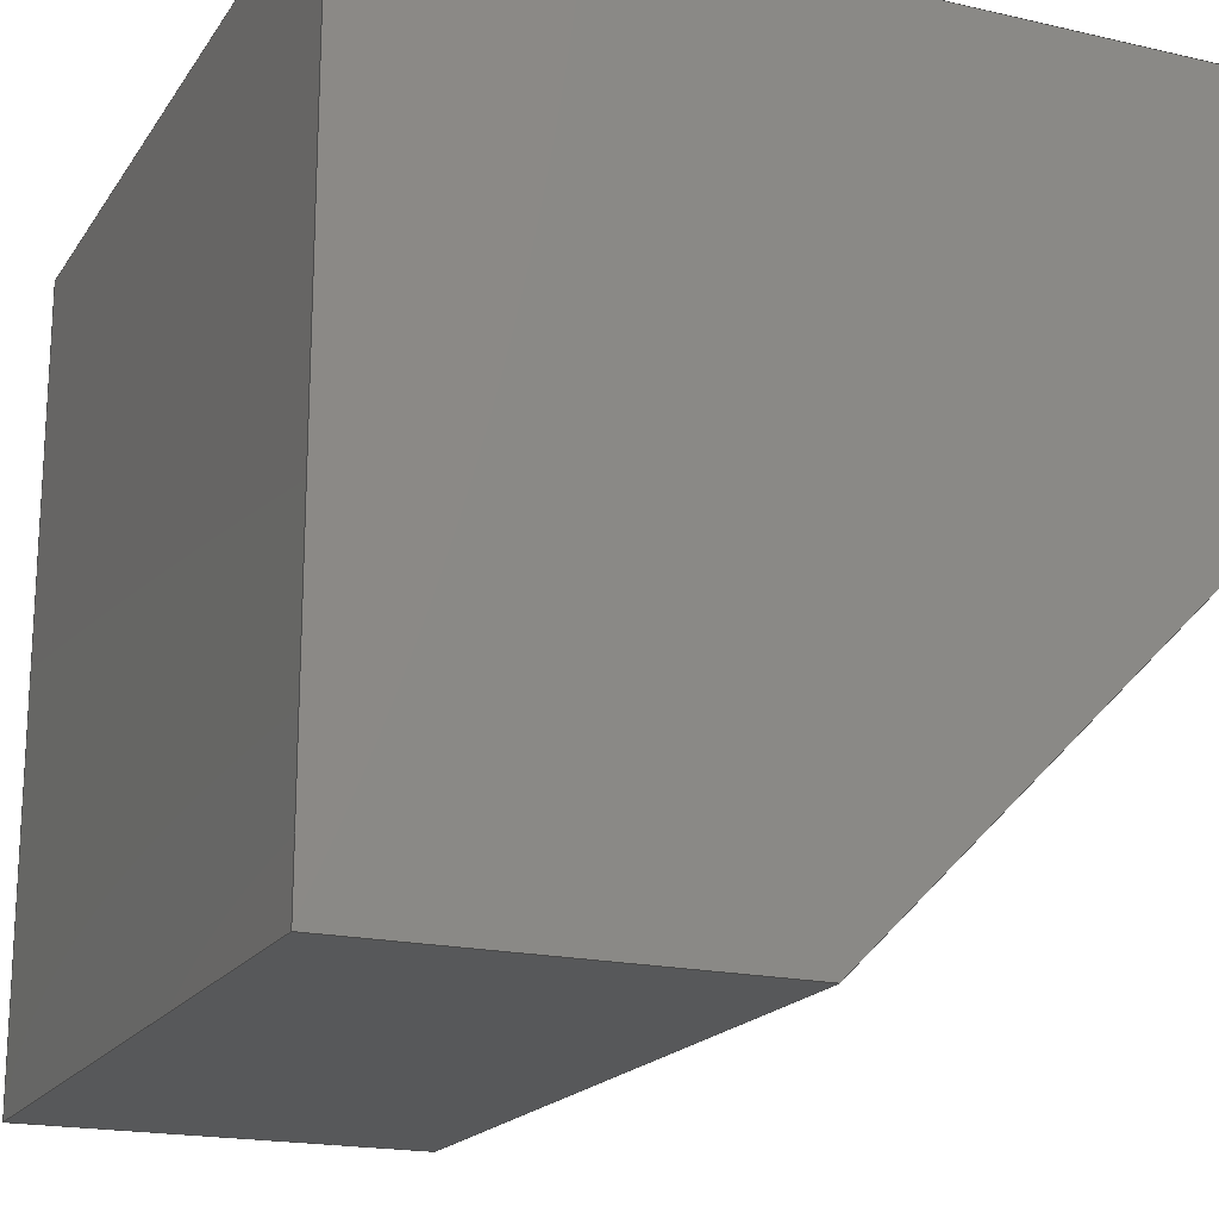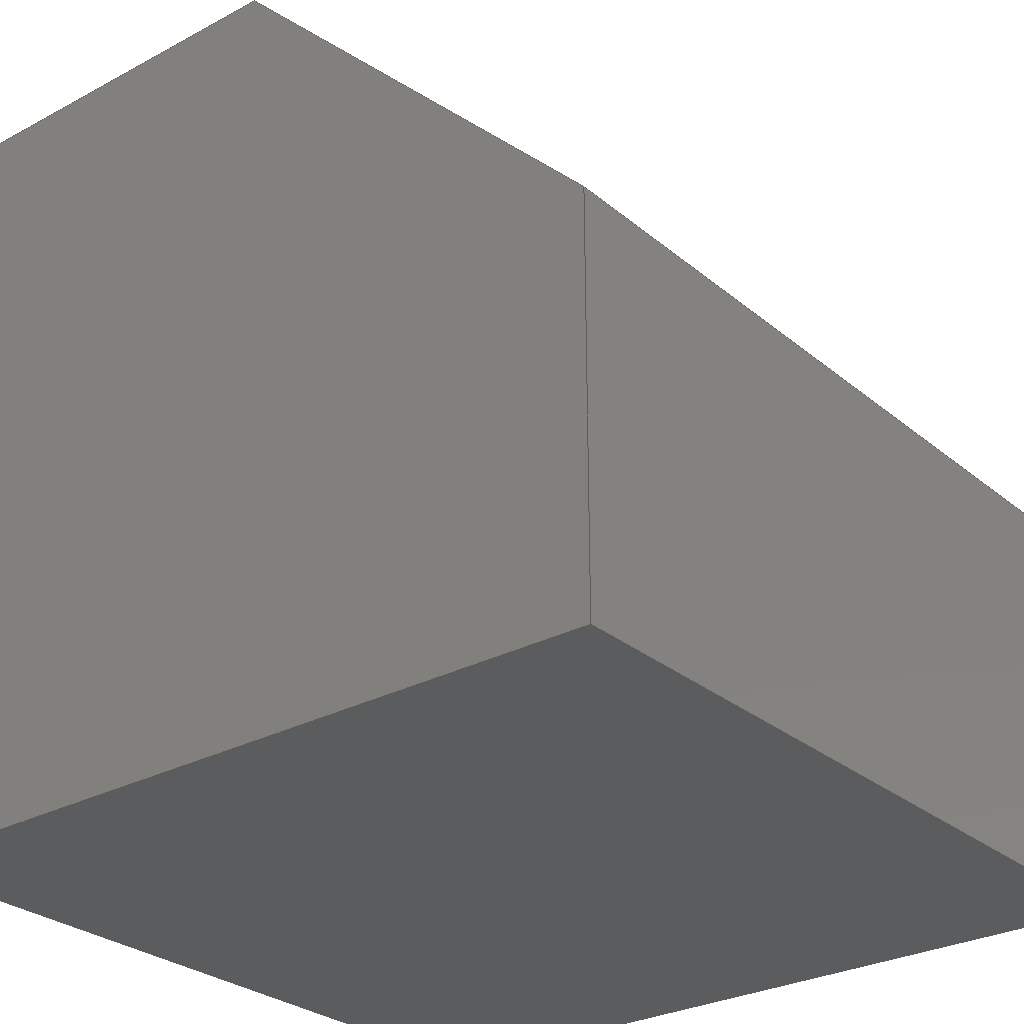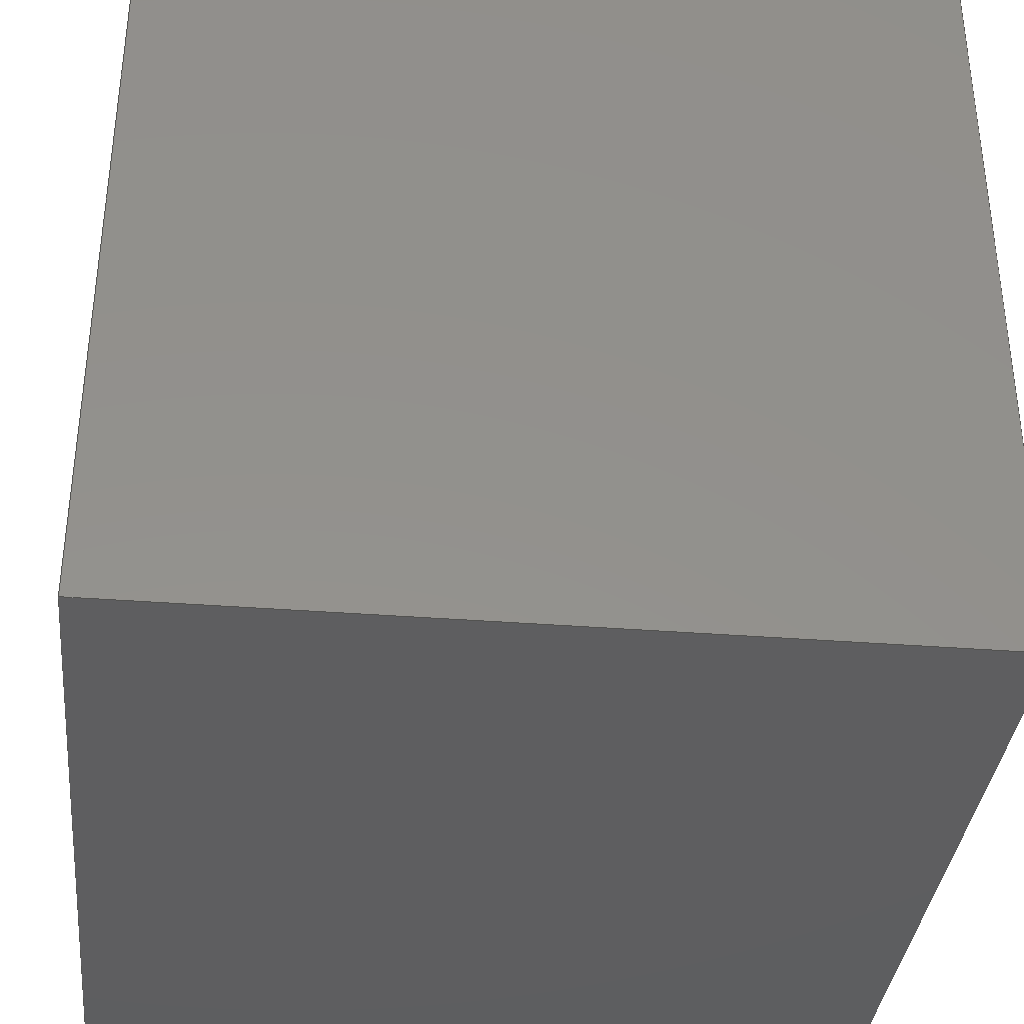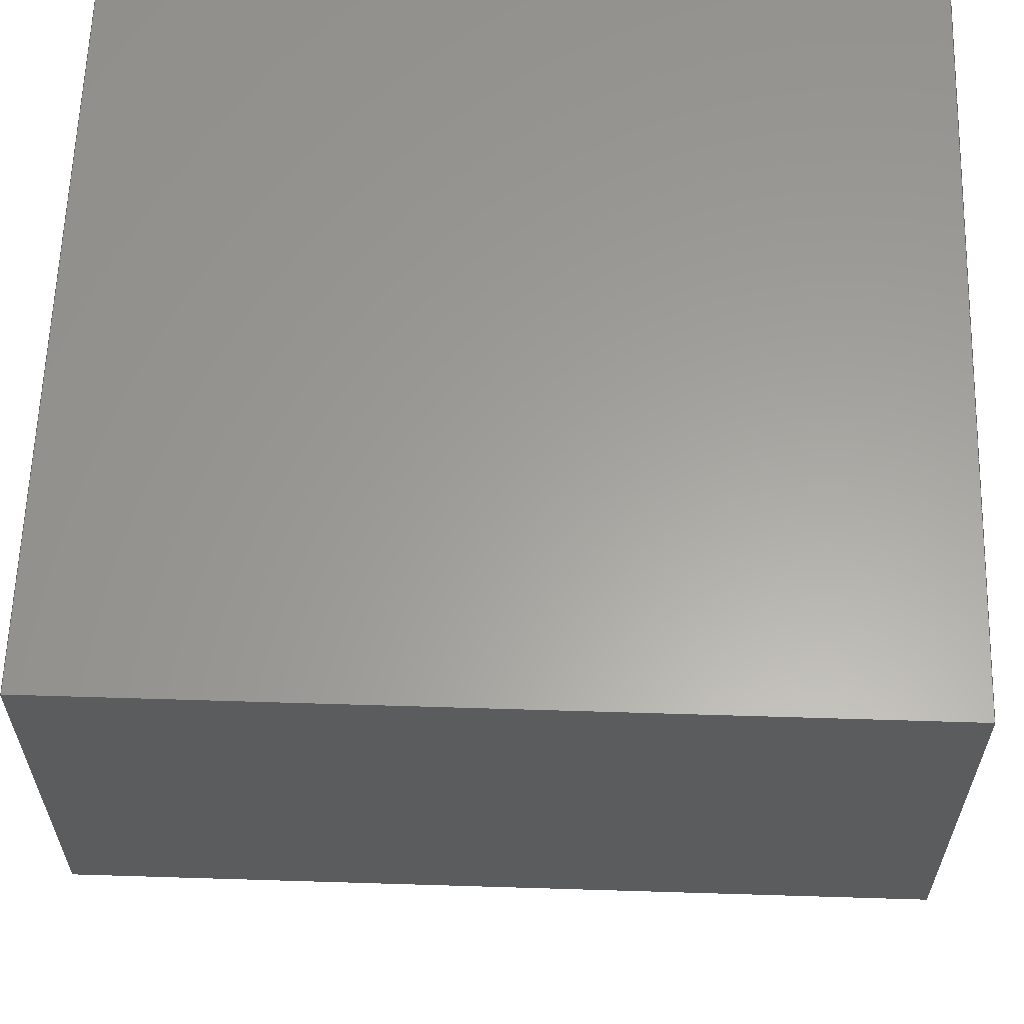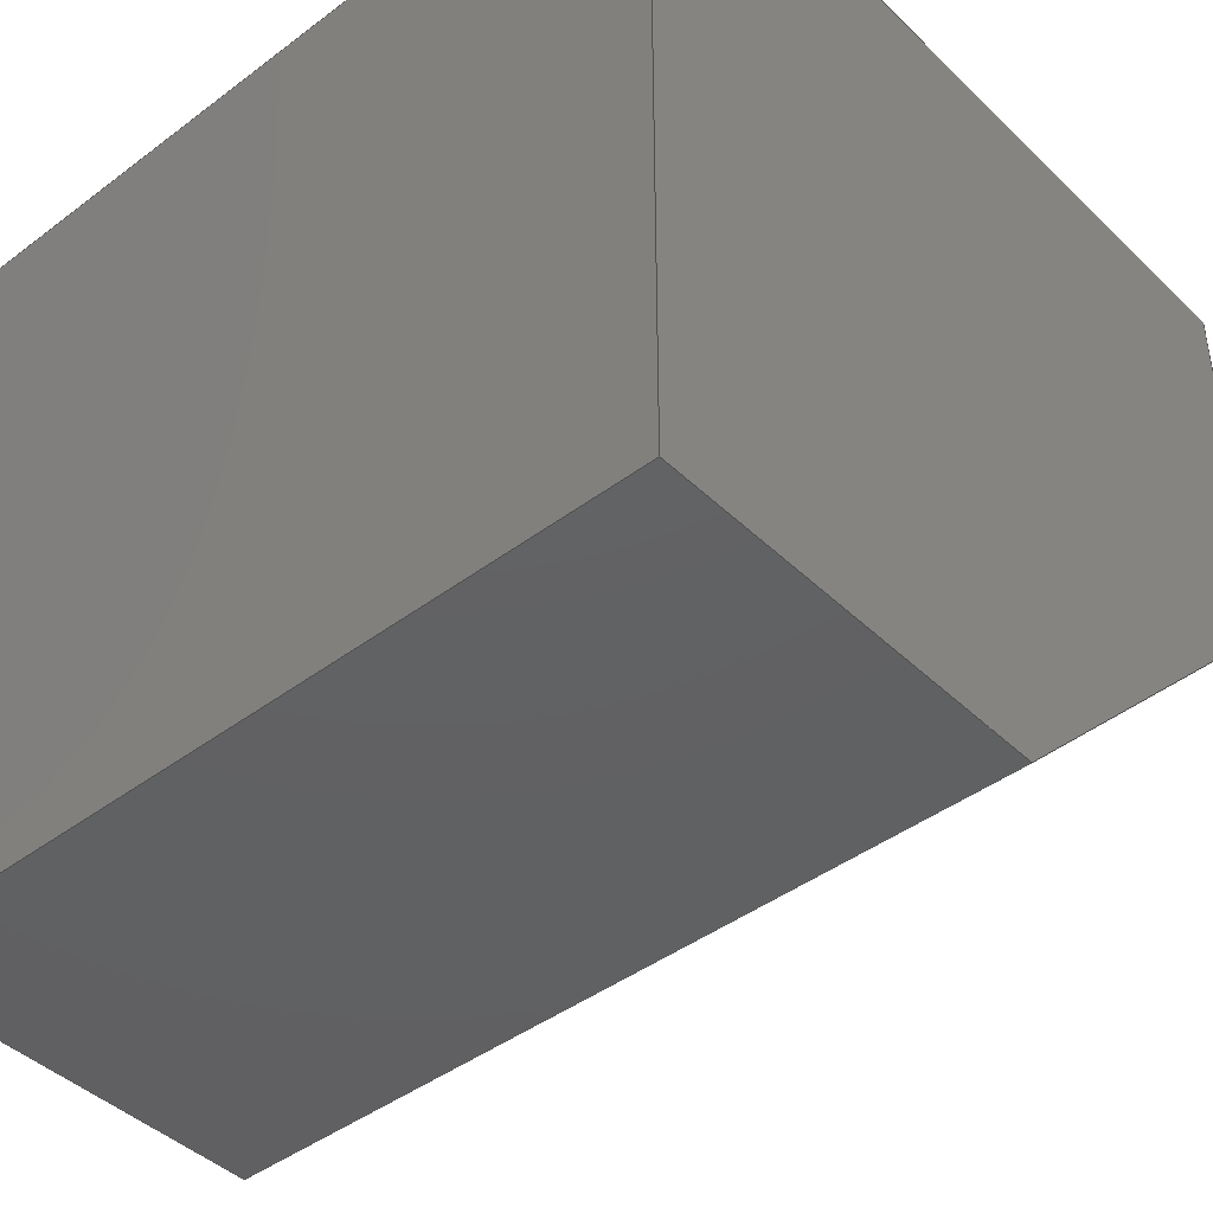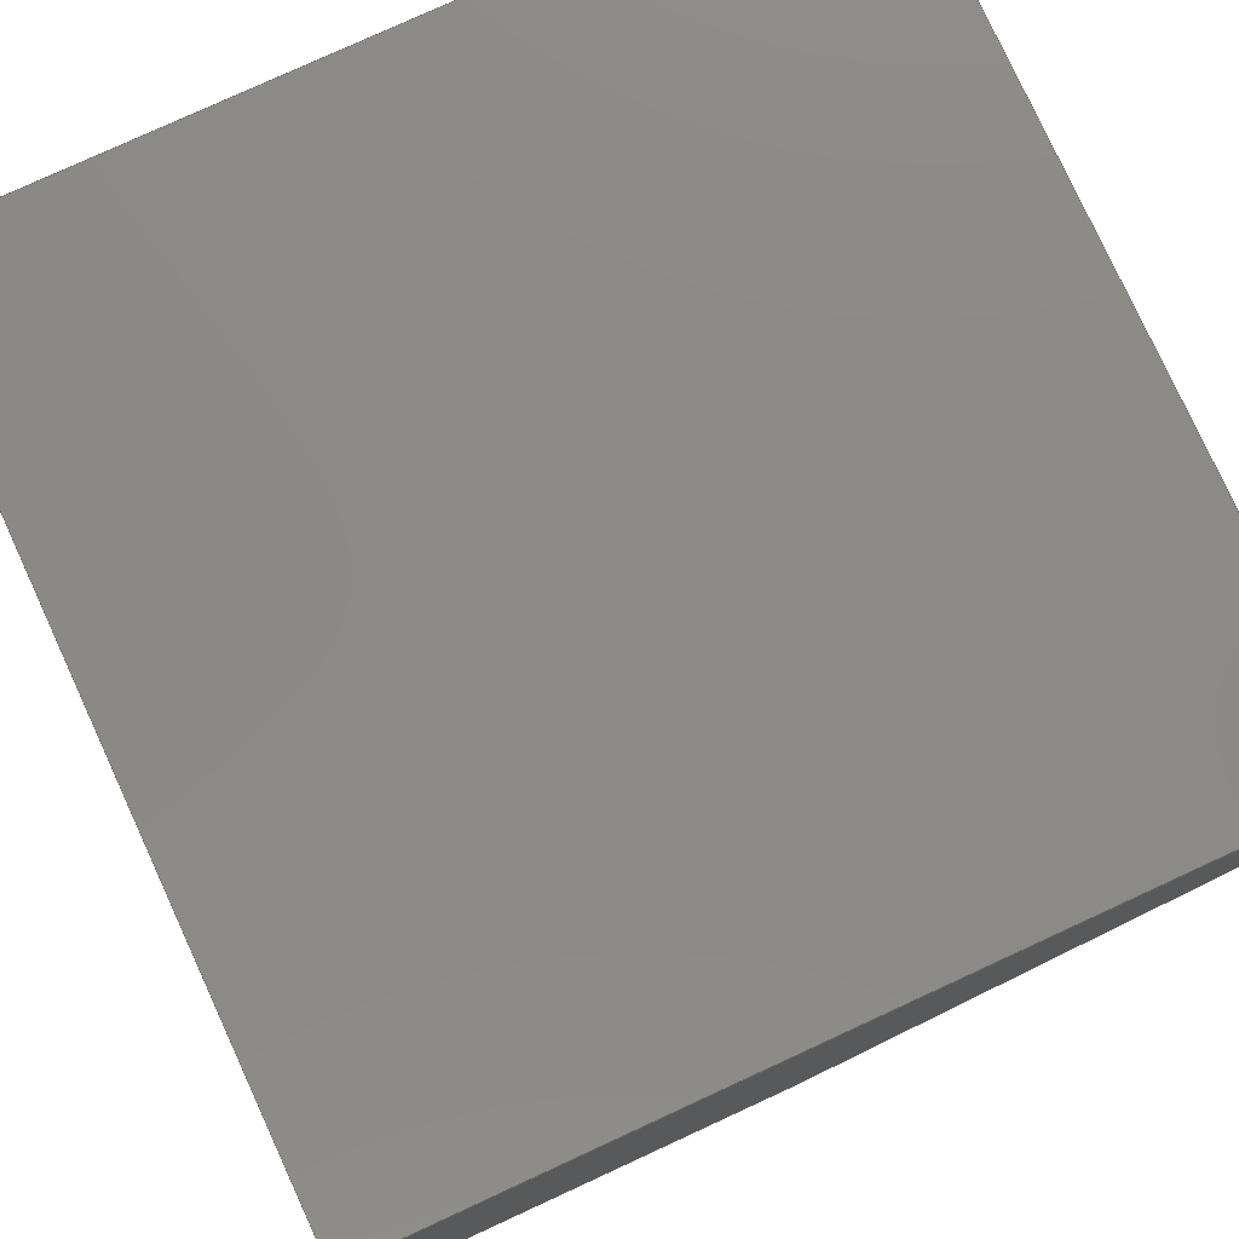
<metadata>
{"format":"iges","ext":"iges","renderer":"f3d","projection":"perspective","resolution":1024,"background":"white","views":[{"elev":-18.8,"azim":-113.6,"up":"+Y"},{"elev":-28.4,"azim":-51.0,"up":"+Z"},{"elev":-35.9,"azim":174.1,"up":"+Z"},{"elev":61.3,"azim":1.8,"up":"+Y"},{"elev":-43.2,"azim":-138.4,"up":"+Y"},{"elev":78.9,"azim":-114.7,"up":"+Y"}]}
</metadata>
<code>

,,31HOpen CASCADE IGES processor 6.8,13HFilename.iges,
16HOpen CASCADE 6.8,31HOpen CASCADE IGES processor 6.8,32,308,15,308,15,
,1,2,2HMM,1,0.01,15H2.017e+07,2.008e-05,10,,,11,0,
15H2.017e+07,;
     402       1       0       0       0       0       0       000000000
     402       0       0       1       1                               0
     144       2       0       0       0       0       0       000020000
     144       0       0       1       0                               0
     108       3       0       0       0       0       0       000010000
     108       0       0       1       0                               0
     142       4       0       0       0       0       0       000010500
     142       0       0       1       0                               0
     102       5       0       0       0       0       0       000010000
     102       0       0       1       0                               0
     110       6       0       0       0       0       0       000010000
     110       0       0       1       0                               0
     110       7       0       0       0       0       0       000010000
     110       0       0       1       0                               0
     110       8       0       0       0       0       0       000010000
     110       0       0       1       0                               0
     110       9       0       0       0       0       0       000010000
     110       0       0       1       0                               0
     110      10       0       0       0       0       0       000010000
     110       0       0       1       0                               0
     144      11       0       0       0       0       0       000020000
     144       0       0       1       0                               0
     108      12       0       0       0       0       0       000010000
     108       0       0       1       0                               0
     142      13       0       0       0       0       0       000010500
     142       0       0       1       0                               0
     102      14       0       0       0       0       0       000010000
     102       0       0       1       0                               0
     110      15       0       0       0       0       0       000010000
     110       0       0       1       0                               0
     110      16       0       0       0       0       0       000010000
     110       0       0       1       0                               0
     110      17       0       0       0       0       0       000010000
     110       0       0       1       0                               0
     110      18       0       0       0       0       0       000010000
     110       0       0       1       0                               0
     144      19       0       0       0       0       0       000020000
     144       0       0       1       0                               0
     108      20       0       0       0       0       0       000010000
     108       0       0       1       0                               0
     142      21       0       0       0       0       0       000010500
     142       0       0       1       0                               0
     102      22       0       0       0       0       0       000010000
     102       0       0       1       0                               0
     110      23       0       0       0       0       0       000010000
     110       0       0       1       0                               0
     110      24       0       0       0       0       0       000010000
     110       0       0       1       0                               0
     110      25       0       0       0       0       0       000010000
     110       0       0       1       0                               0
     110      26       0       0       0       0       0       000010000
     110       0       0       1       0                               0
     144      27       0       0       0       0       0       000020000
     144       0       0       1       0                               0
     108      28       0       0       0       0       0       000010000
     108       0       0       1       0                               0
     142      29       0       0       0       0       0       000010500
     142       0       0       1       0                               0
     102      30       0       0       0       0       0       000010000
     102       0       0       1       0                               0
     110      31       0       0       0       0       0       000010000
     110       0       0       1       0                               0
     110      32       0       0       0       0       0       000010000
     110       0       0       1       0                               0
     110      33       0       0       0       0       0       000010000
     110       0       0       1       0                               0
     110      34       0       0       0       0       0       000010000
     110       0       0       1       0                               0
     144      35       0       0       0       0       0       000020000
     144       0       0       1       0                               0
     108      36       0       0       0       0       0       000010000
     108       0       0       1       0                               0
     142      37       0       0       0       0       0       000010500
     142       0       0       1       0                               0
     102      38       0       0       0       0       0       000010000
     102       0       0       1       0                               0
     110      39       0       0       0       0       0       000010000
     110       0       0       1       0                               0
     110      40       0       0       0       0       0       000010000
     110       0       0       1       0                               0
     110      41       0       0       0       0       0       000010000
     110       0       0       1       0                               0
     110      42       0       0       0       0       0       000010000
     110       0       0       1       0                               0
     144      43       0       0       0       0       0       000020000
     144       0       0       1       0                               0
     108      44       0       0       0       0       0       000010000
     108       0       0       1       0                               0
     142      45       0       0       0       0       0       000010500
     142       0       0       1       0                               0
     102      46       0       0       0       0       0       000010000
     102       0       0       1       0                               0
     110      47       0       0       0       0       0       000010000
     110       0       0       1       0                               0
     110      48       0       0       0       0       0       000010000
     110       0       0       1       0                               0
     110      49       0       0       0       0       0       000010000
     110       0       0       1       0                               0
     110      50       0       0       0       0       0       000010000
     110       0       0       1       0                               0
     144      51       0       0       0       0       0       000020000
     144       0       0       1       0                               0
     108      52       0       0       0       0       0       000010000
     108       0       0       1       0                               0
     142      53       0       0       0       0       0       000010500
     142       0       0       1       0                               0
     102      54       0       0       0       0       0       000010000
     102       0       0       1       0                               0
     110      55       0       0       0       0       0       000010000
     110       0       0       1       0                               0
     110      56       0       0       0       0       0       000010000
     110       0       0       1       0                               0
     110      57       0       0       0       0       0       000010000
     110       0       0       1       0                               0
     110      58       0       0       0       0       0       000010000
     110       0       0       1       0                               0
     110      59       0       0       0       0       0       000010000
     110       0       0       1       0                               0
402,7,3,21,37,53,69,85,101;                                      0000001
144,5,1,0,7;                                                     0000003
108,1,0,0,0,0,0,0,0,0;                                   0000005
142,0,5,0,9,2;                                                   0000007
102,5,11,13,15,17,19;                                            0000009
110,0,0,5,0,0,0;                                           0000011
110,0,0,0,0,10,0;                                          0000013
110,0,10,0,0,10,10;                                        0000015
110,0,10,10,0,5,10;                                        0000017
110,0,5,10,0,1.11e-16,5;                             0000019
144,23,1,0,25;                                                   0000021
108,0,1,0,0,0,0,0,0,0;                                   0000023
142,0,23,0,27,2;                                                 0000025
102,4,29,31,33,35;                                               0000027
110,10,0,5,10,0,0;                                         0000029
110,10,0,0,0,0,0;                                          0000031
110,0,0,0,0,0,5;                                           0000033
110,0,0,5,10,0,5;                                          0000035
144,39,1,0,41;                                                   0000037
108,0,0.7071,-0.7071,-3.536,0,0,2.5,7.5,0;    0000039
142,0,39,0,43,2;                                                 0000041
102,4,45,47,49,51;                                               0000043
110,10,5,10,10,1.11e-16,5;                           0000045
110,10,0,5,0,0,5;                                          0000047
110,0,1.11e-16,5,0,5,10;                             0000049
110,0,5,10,10,5,10;                                        0000051
144,55,1,0,57;                                                   0000053
108,0,0,1,0,0,0,0,0,0;                                   0000055
142,0,55,0,59,2;                                                 0000057
102,4,61,63,65,67;                                               0000059
110,0,10,0,0,0,0;                                          0000061
110,0,0,0,10,0,0;                                          0000063
110,10,0,0,10,10,0;                                        0000065
110,10,10,0,0,10,0;                                        0000067
144,71,1,0,73;                                                   0000069
108,0,0,1,10,0,0,0,10,0;                                 0000071
142,0,71,0,75,2;                                                 0000073
102,4,77,79,81,83;                                               0000075
110,0,10,10,0,5,10;                                        0000077
110,0,5,10,10,5,10;                                        0000079
110,10,5,10,10,10,10;                                      0000081
110,10,10,10,0,10,10;                                      0000083
144,87,1,0,89;                                                   0000085
108,0,1,0,10,0,0,10,0,0;                                 0000087
142,0,87,0,91,2;                                                 0000089
102,4,93,95,97,99;                                               0000091
110,10,10,0,0,10,0;                                        0000093
110,0,10,0,0,10,10;                                        0000095
110,0,10,10,10,10,10;                                      0000097
110,10,10,10,10,10,0;                                      0000099
144,103,1,0,105;                                                 0000101
108,1,0,0,10,0,10,0,0,0;                                 0000103
142,0,103,0,107,2;                                               0000105
102,5,109,111,113,115,117;                                       0000107
110,10,0,5,10,0,0;                                         0000109
110,10,0,0,10,10,0;                                        0000111
110,10,10,0,10,10,10;                                      0000113
110,10,10,10,10,5,10;                                      0000115
110,10,5,10,10,1.11e-16,5;                           0000117
S      1G      4D    118P     59
</code>
